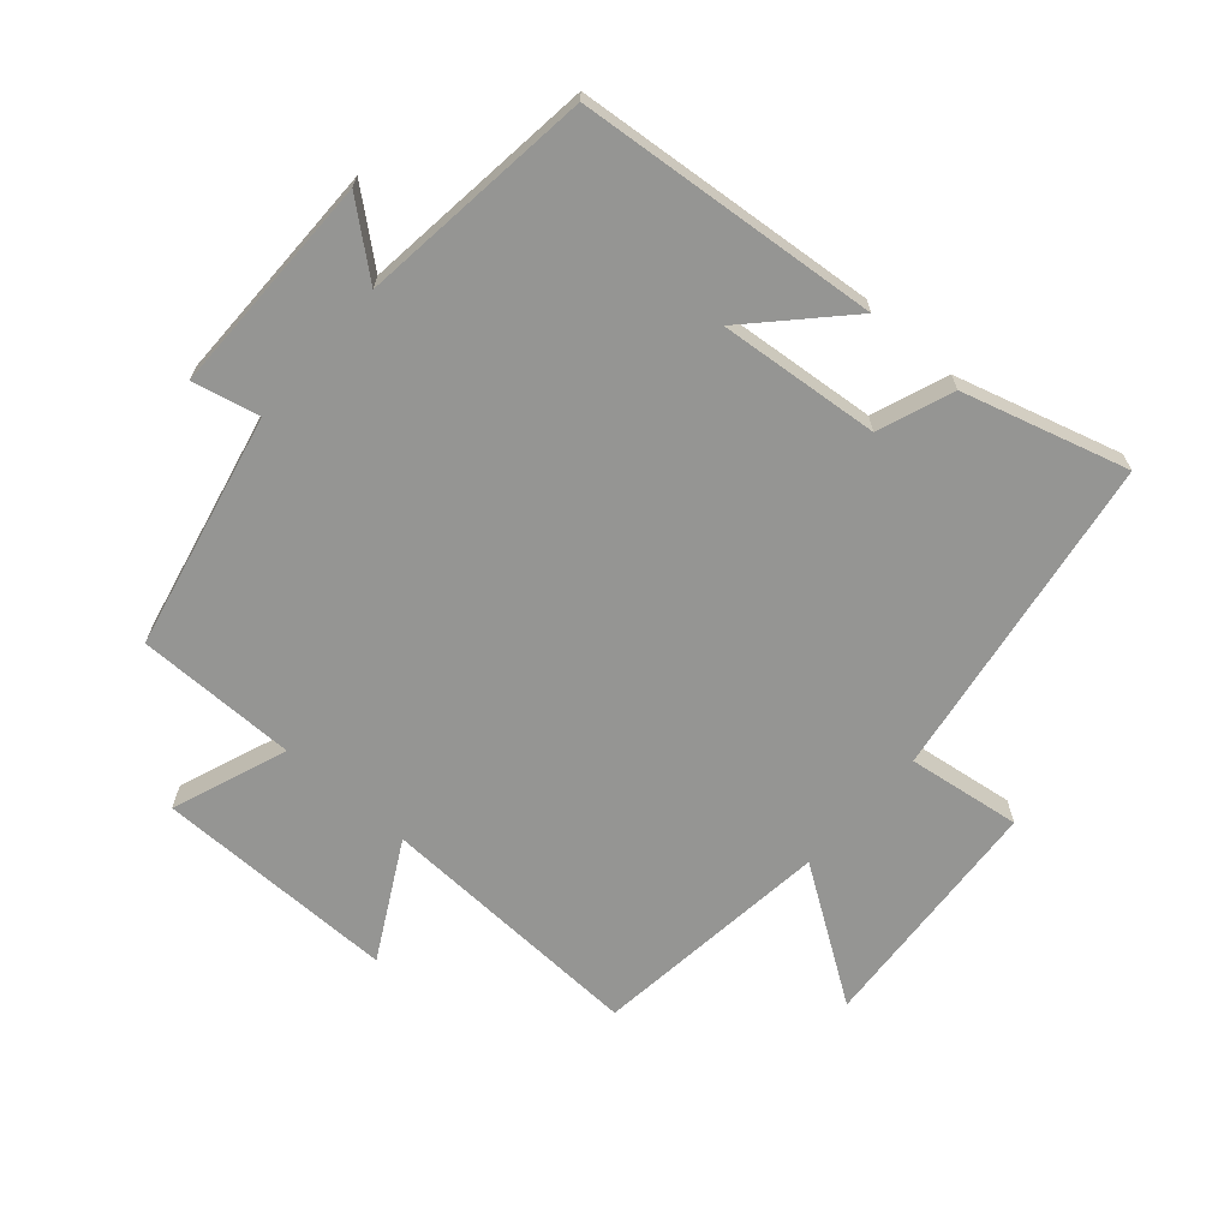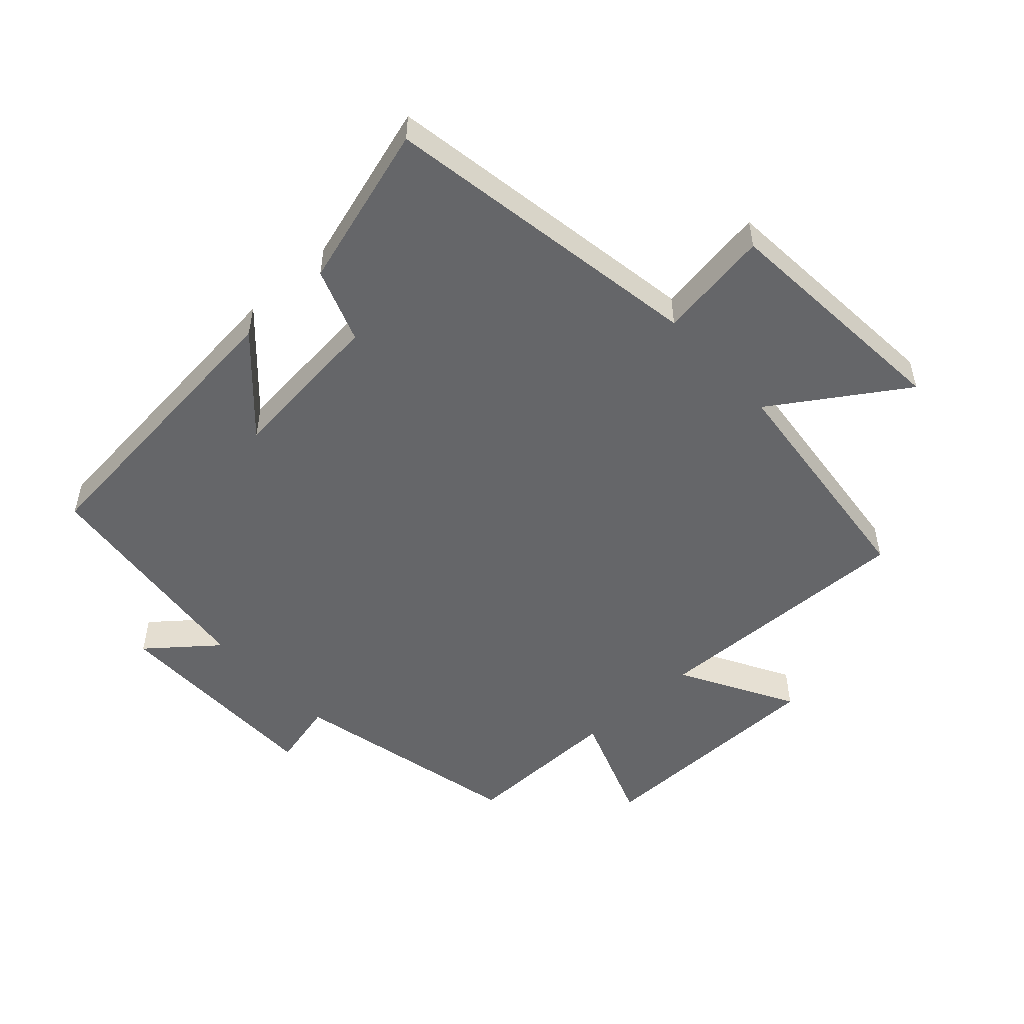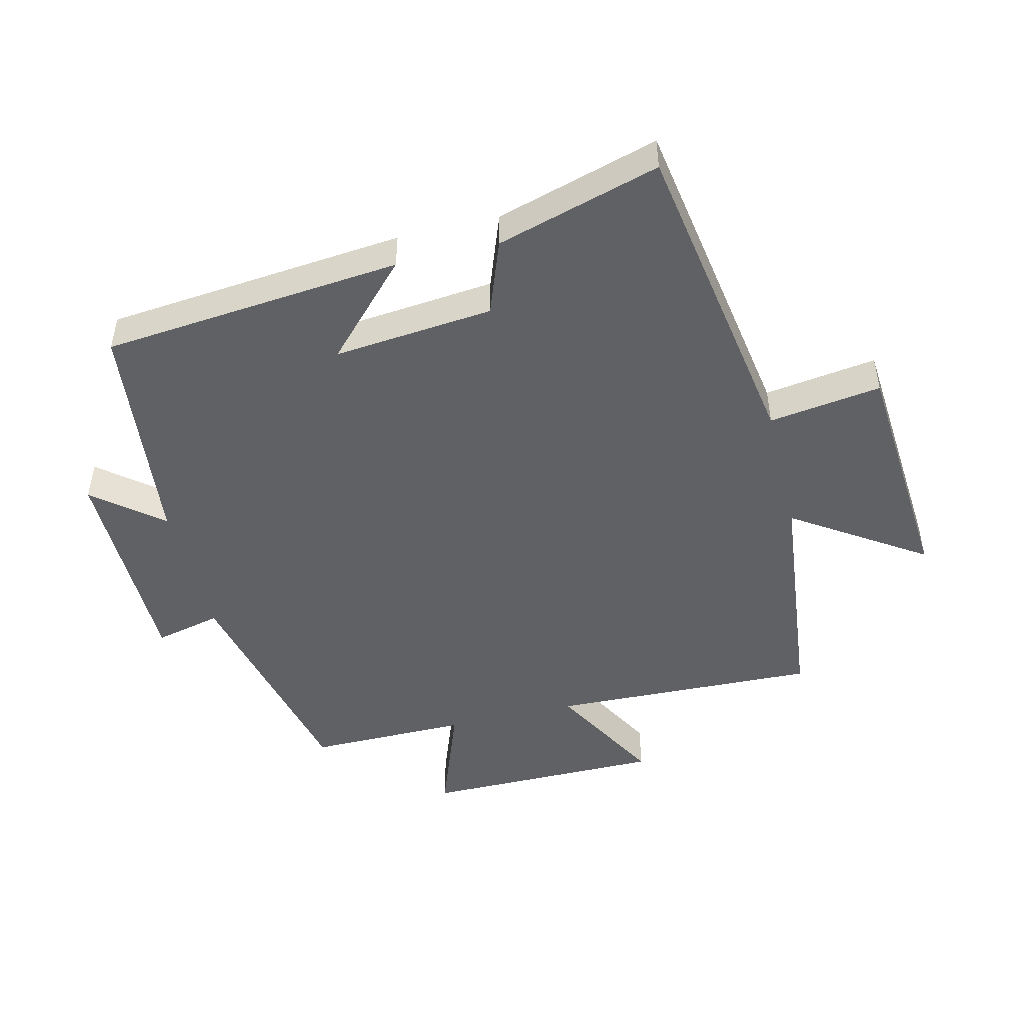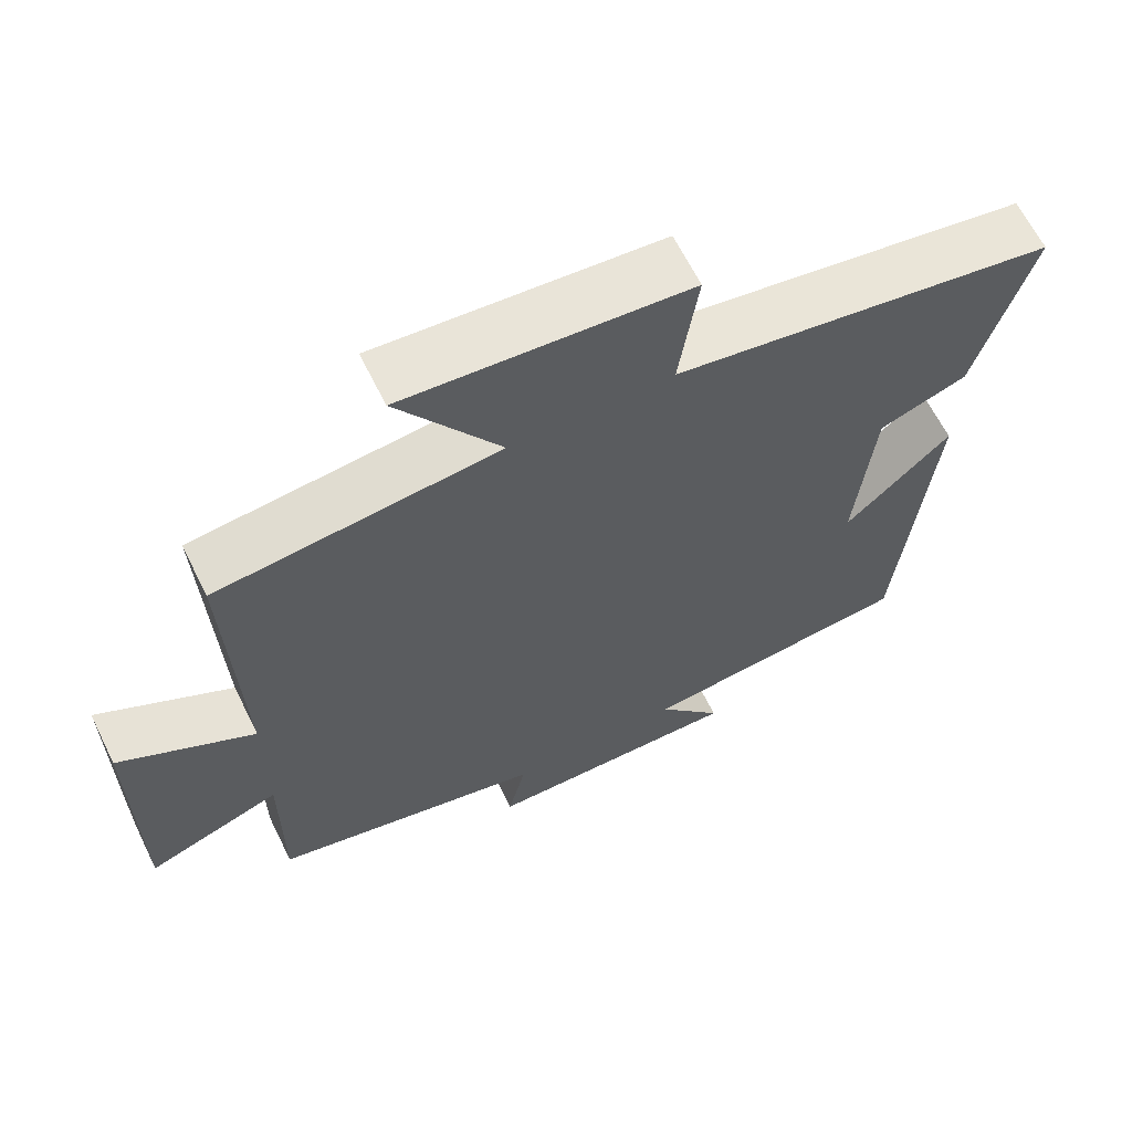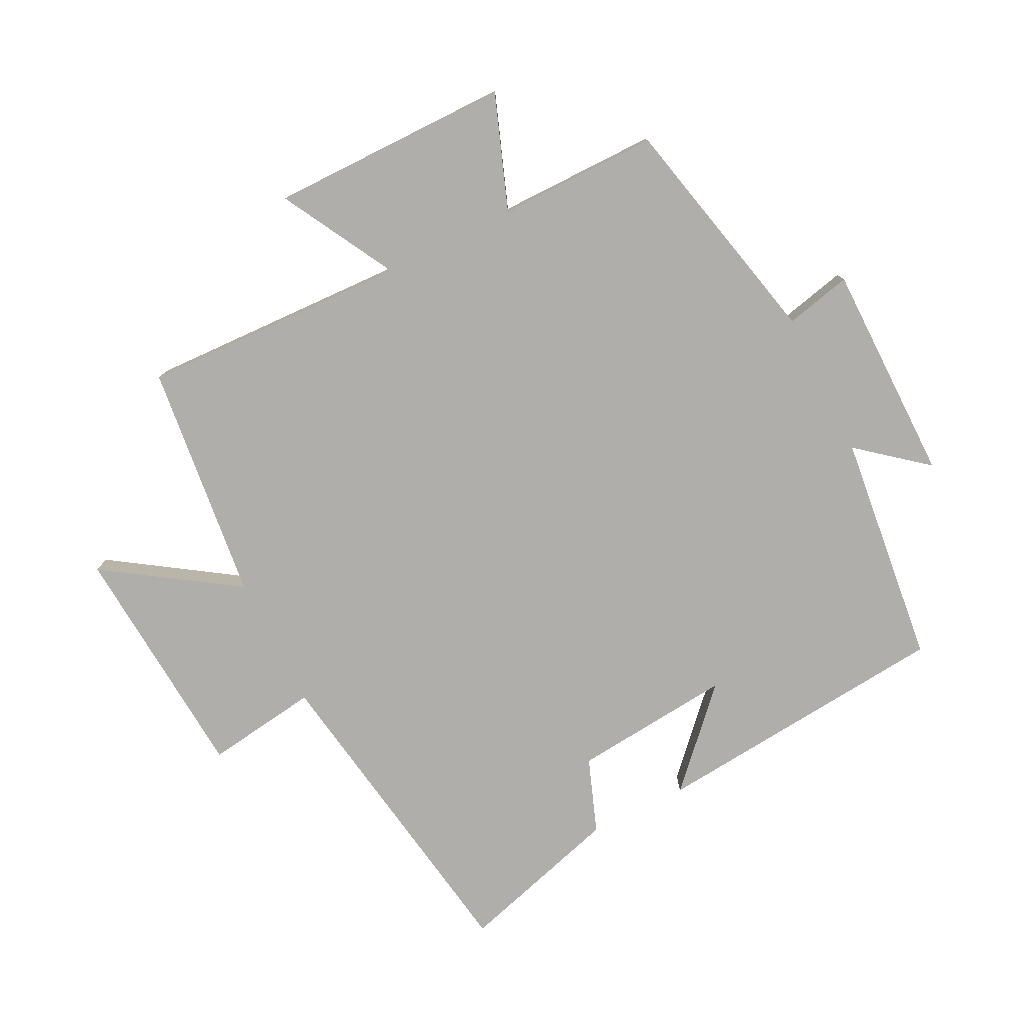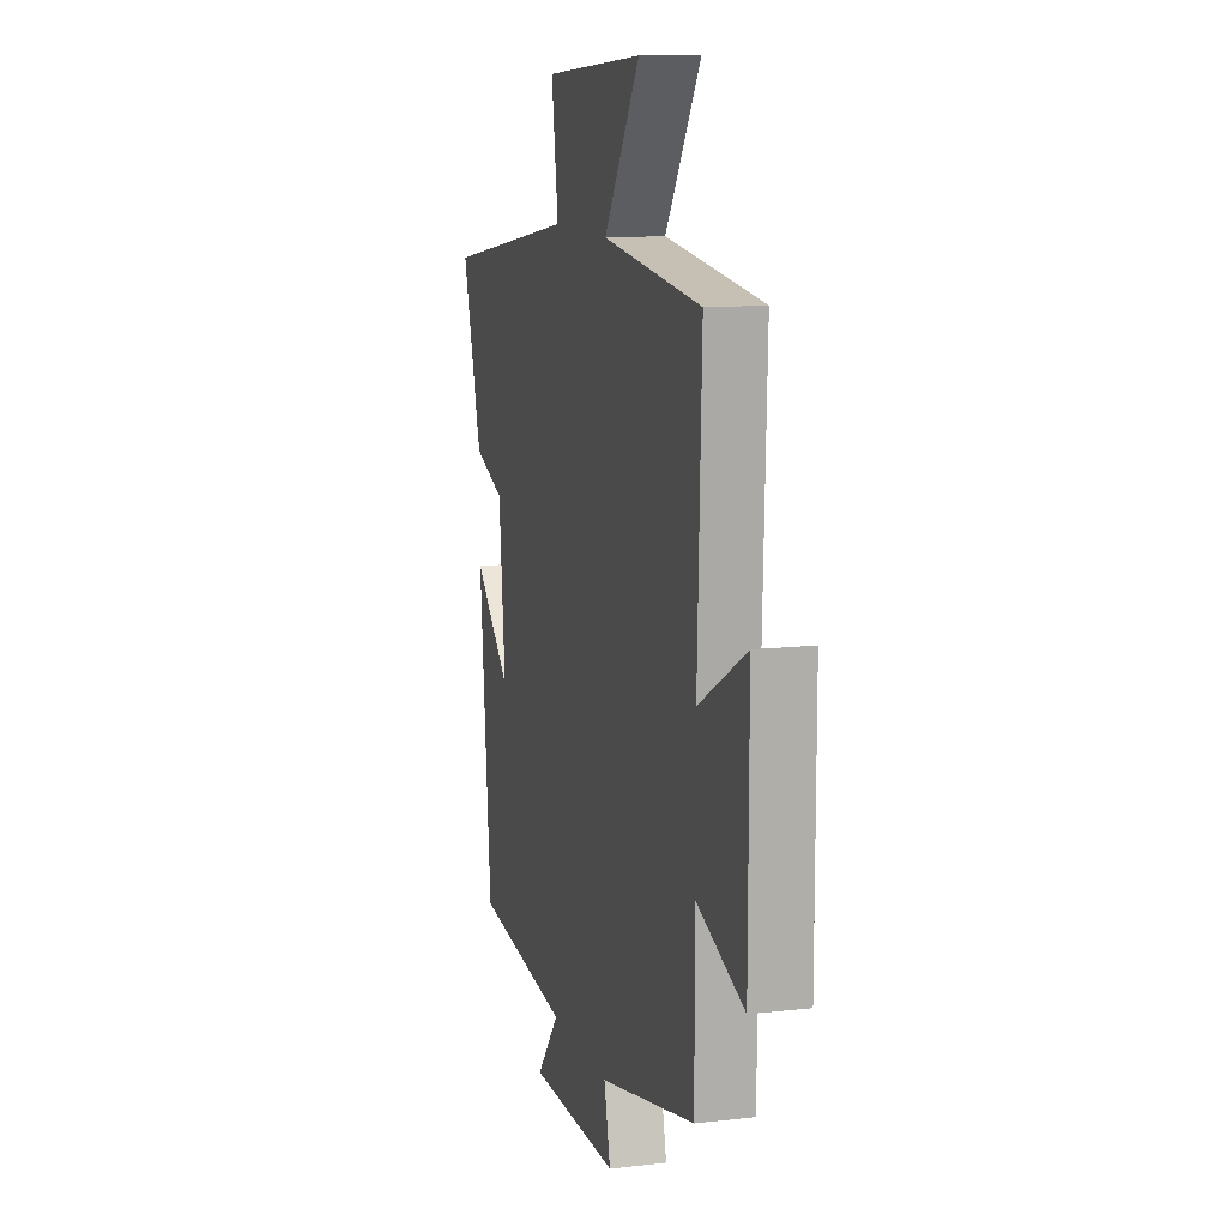
<metadata>
{"format":"obj","ext":"obj","renderer":"f3d","projection":"perspective","resolution":1024,"background":"white","views":[{"elev":-67.3,"azim":-131.5,"up":"+Y"},{"elev":-51.9,"azim":-47.3,"up":"+Y"},{"elev":-47.9,"azim":-76.2,"up":"+Y"},{"elev":64.0,"azim":153.7,"up":"+Z"},{"elev":-77.8,"azim":116.6,"up":"+Y"},{"elev":11.7,"azim":74.5,"up":"+Z"}]}
</metadata>
<code>
v -0.456 0.07 -0.459
v -0.5 0.07 0.007
v -0.36 0.07 -0.126
v -0.384 0.07 0.122
v -0.5 0.07 0.165
v -0.574 0.07 0.419
v -0.07 0.07 0.5
v -0.095 0.07 0.675
v 0.279 0.07 0.703
v 0.144 0.07 0.5
v 0.515 0.07 0.458
v 0.5 0.07 0.042
v 0.678 0.07 0.14
v 0.678 0.07 -0.234
v 0.5 0.07 -0.168
v 0.501 0.07 -0.417
v 0.138 0.07 -0.5
v 0.162 0.07 -0.603
v -0.18 0.07 -0.605
v -0.094 0.07 -0.5
v -0.456 0 -0.459
v -0.5 0 0.007
v -0.36 0 -0.126
v -0.384 0 0.122
v -0.5 0 0.165
v -0.574 0 0.419
v -0.07 0 0.5
v -0.095 0 0.675
v 0.279 0 0.703
v 0.144 0 0.5
v 0.515 0 0.458
v 0.5 0 0.042
v 0.678 0 0.14
v 0.678 0 -0.234
v 0.5 0 -0.168
v 0.501 0 -0.417
v 0.138 0 -0.5
v 0.162 0 -0.603
v -0.18 0 -0.605
v -0.094 0 -0.5
f 17 18 19 20
f 17 20 1
f 16 17 1
f 15 16 1
f 12 13 14 15
f 12 15 1
f 10 11 12 1
f 7 8 9 10
f 6 7 10
f 5 6 10
f 4 5 10
f 3 4 10
f 3 10 1
f 1 2 3
f 40 39 38 37
f 21 40 37
f 21 37 36
f 21 36 35
f 35 34 33 32
f 21 35 32
f 21 32 31 30
f 30 29 28 27
f 30 27 26
f 30 26 25
f 30 25 24
f 30 24 23
f 21 30 23
f 23 22 21
f 1 21 22 2
f 2 22 23 3
f 3 23 24 4
f 4 24 25 5
f 5 25 26 6
f 6 26 27 7
f 7 27 28 8
f 8 28 29 9
f 9 29 30 10
f 10 30 31 11
f 11 31 32 12
f 12 32 33 13
f 13 33 34 14
f 14 34 35 15
f 15 35 36 16
f 16 36 37 17
f 17 37 38 18
f 18 38 39 19
f 19 39 40 20
f 20 40 21 1

</code>
